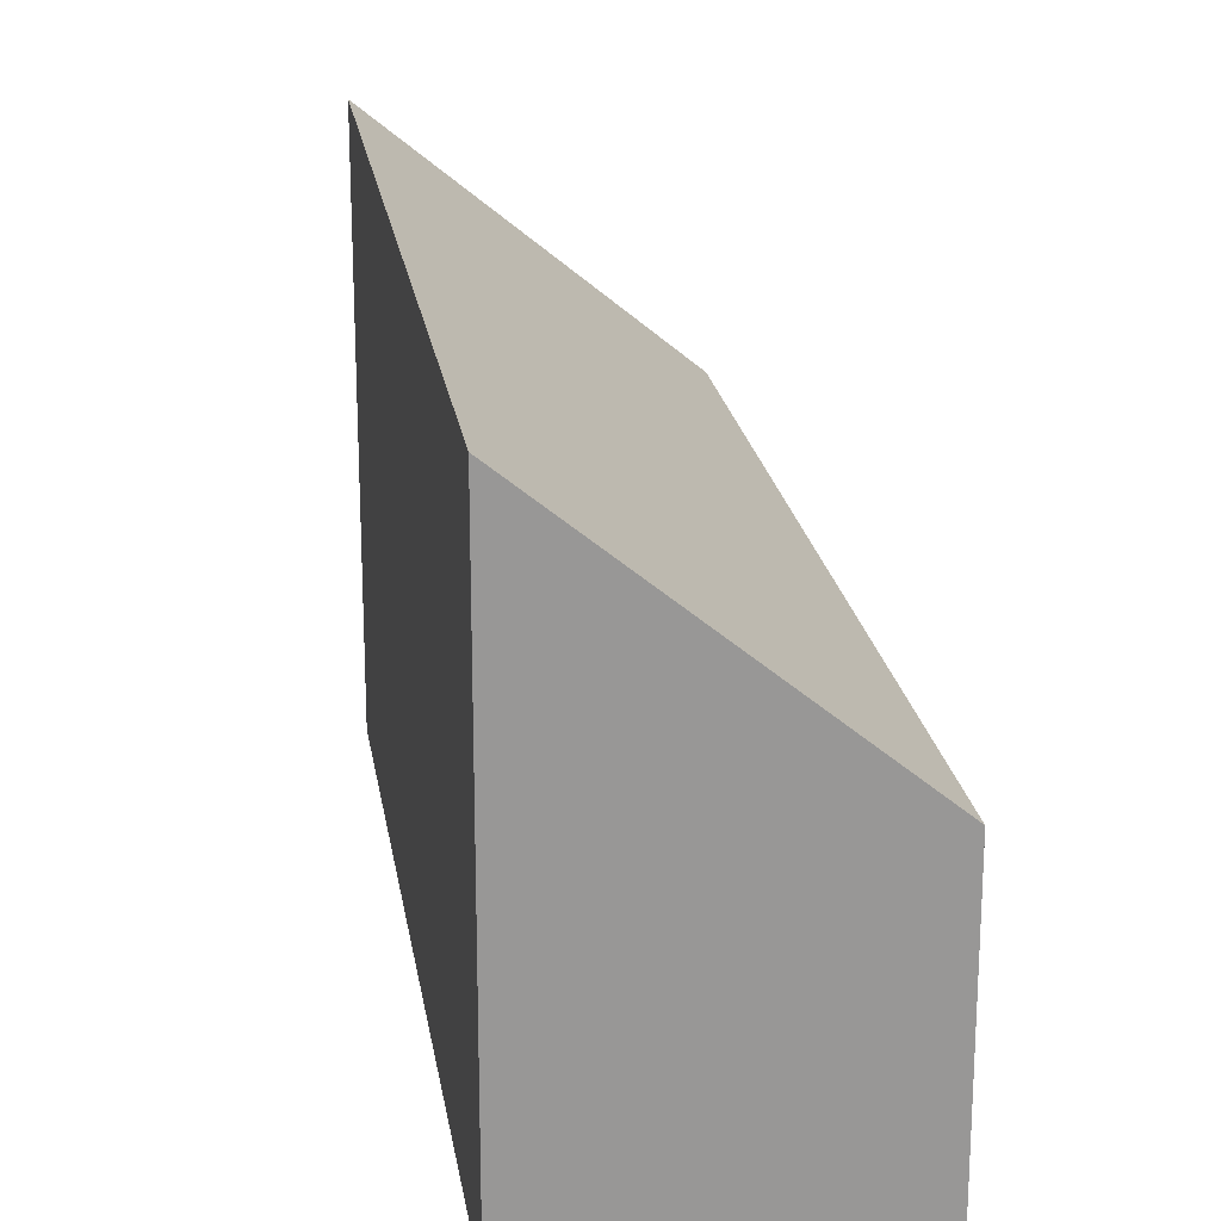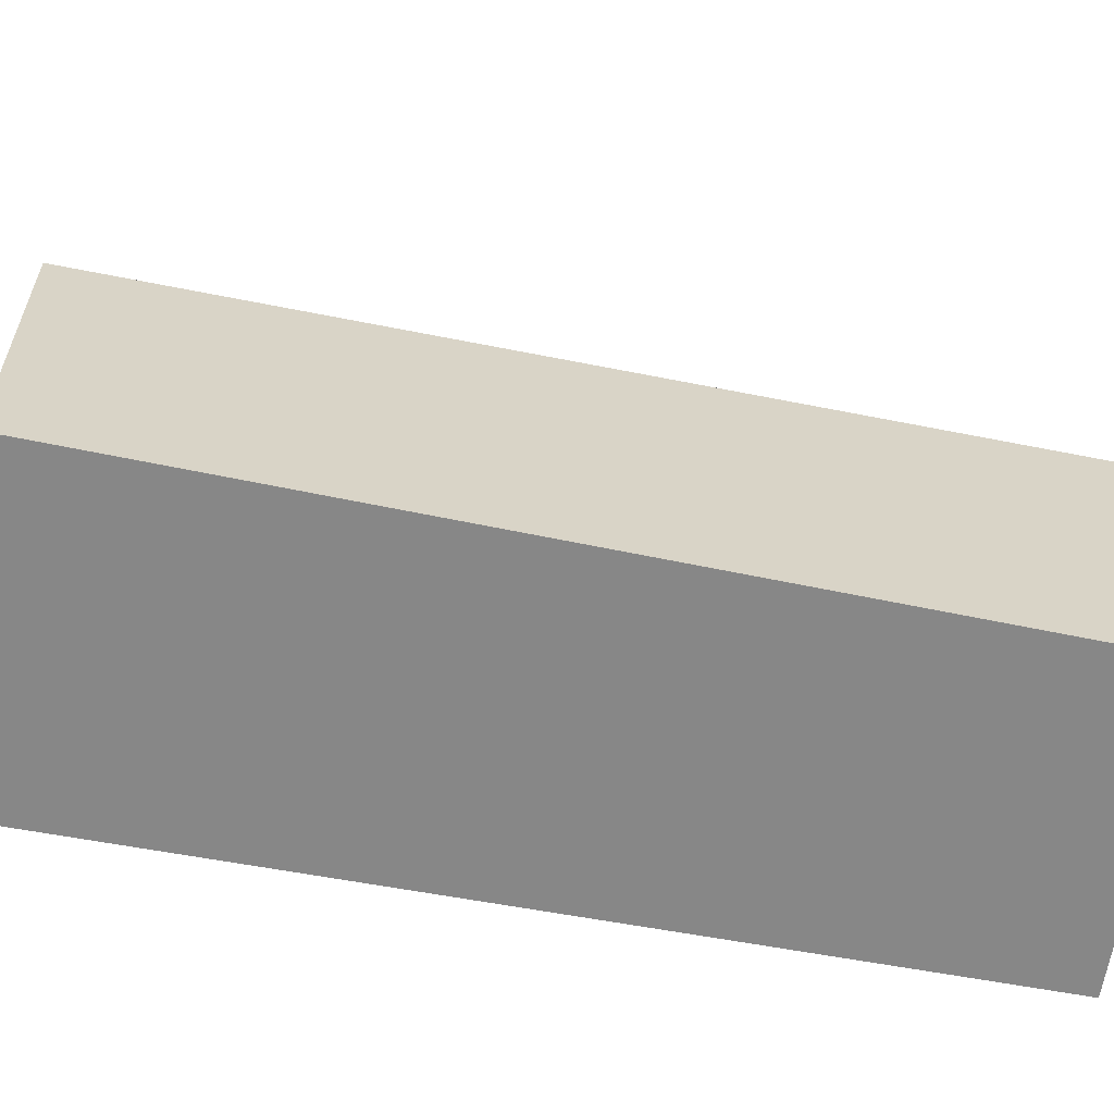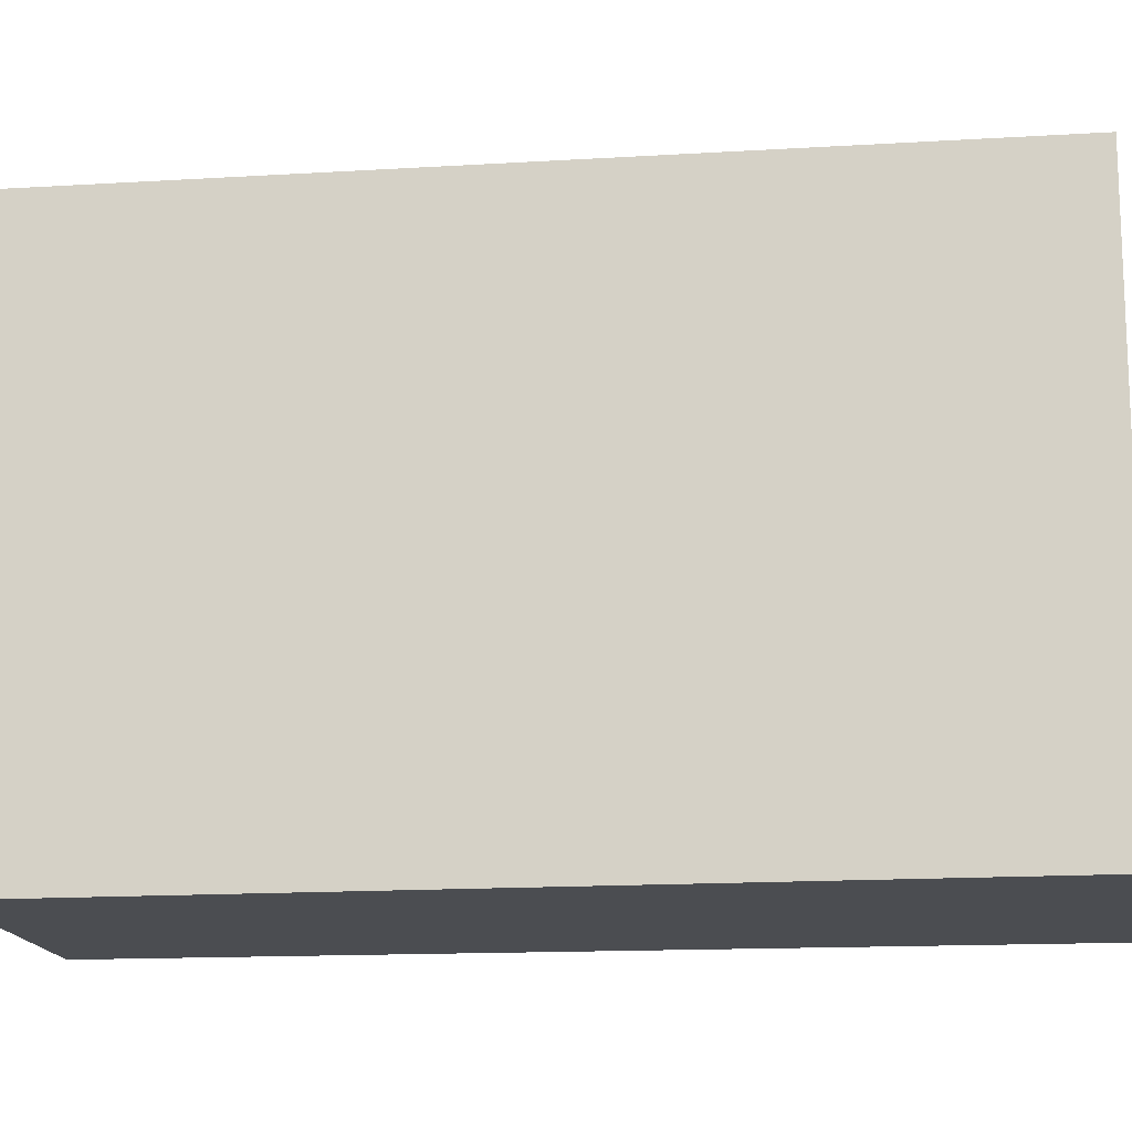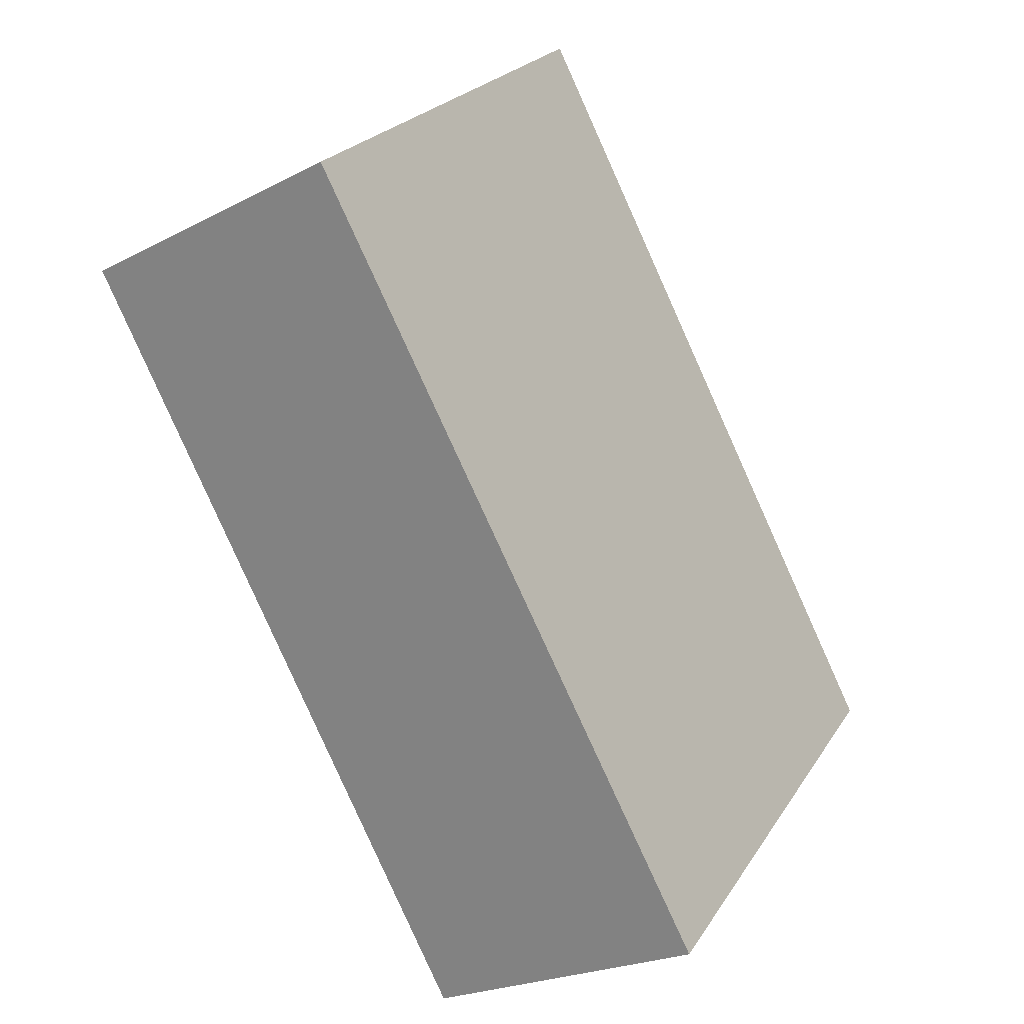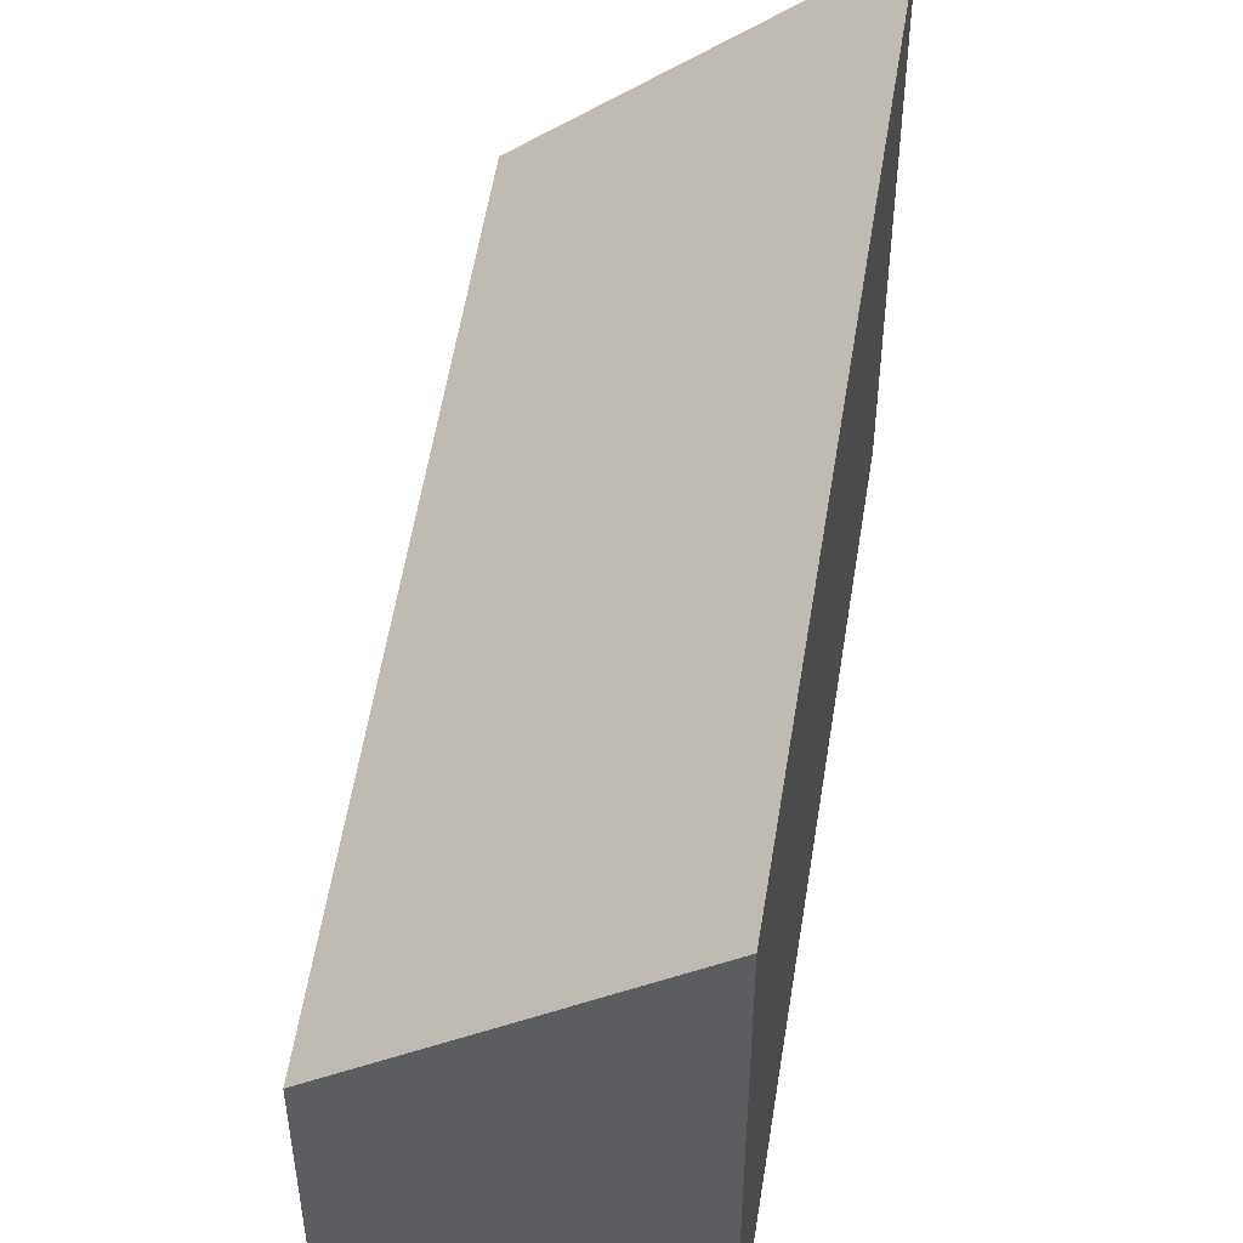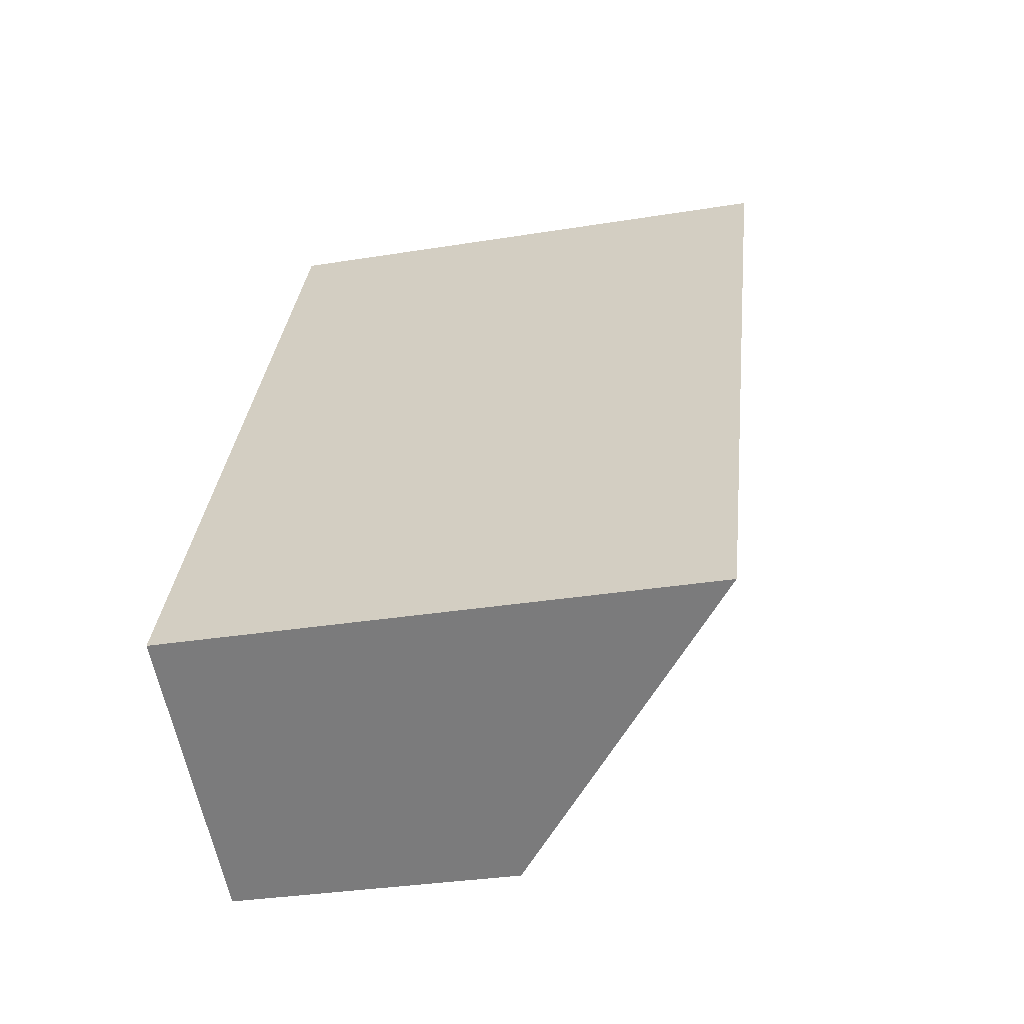
<metadata>
{"format":"obj","ext":"obj","renderer":"f3d","projection":"perspective","resolution":1024,"background":"white","views":[{"elev":22.0,"azim":144.3,"up":"+Y"},{"elev":-62.3,"azim":-127.7,"up":"+Y"},{"elev":-15.7,"azim":70.3,"up":"+Y"},{"elev":23.9,"azim":24.9,"up":"+Z"},{"elev":51.8,"azim":-18.0,"up":"+Y"},{"elev":-32.9,"azim":102.6,"up":"+Z"}]}
</metadata>
<code>
v  0 2.622 1.606e-16
v  5.461 4.648 -5.292
v  3.126 2.49 -6.474
v  2.157 4.648 1.18
v  0 0 0
v  3.126 3.964e-16 -6.474
v  2.157 -7.225e-17 1.18
v  5.461 3.24e-16 -5.292
g defaultobject
f 1 2 3
f 2 1 4
f 3 5 1
f 5 3 6
f 1 7 4
f 7 1 5
f 7 2 4
f 2 7 8
f 8 3 2
f 3 8 6
f 8 5 6
f 5 8 7

</code>
